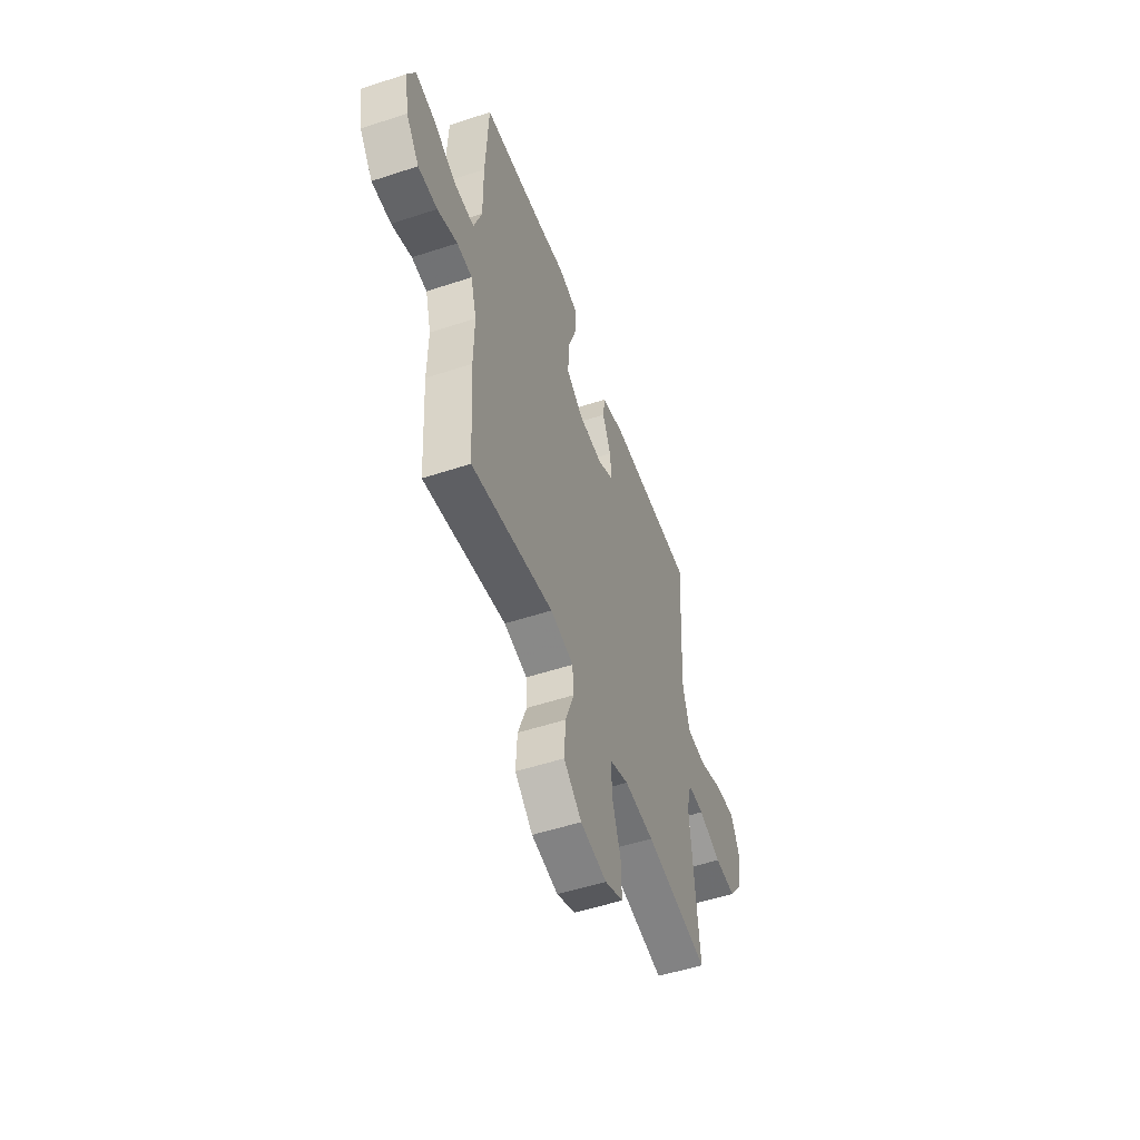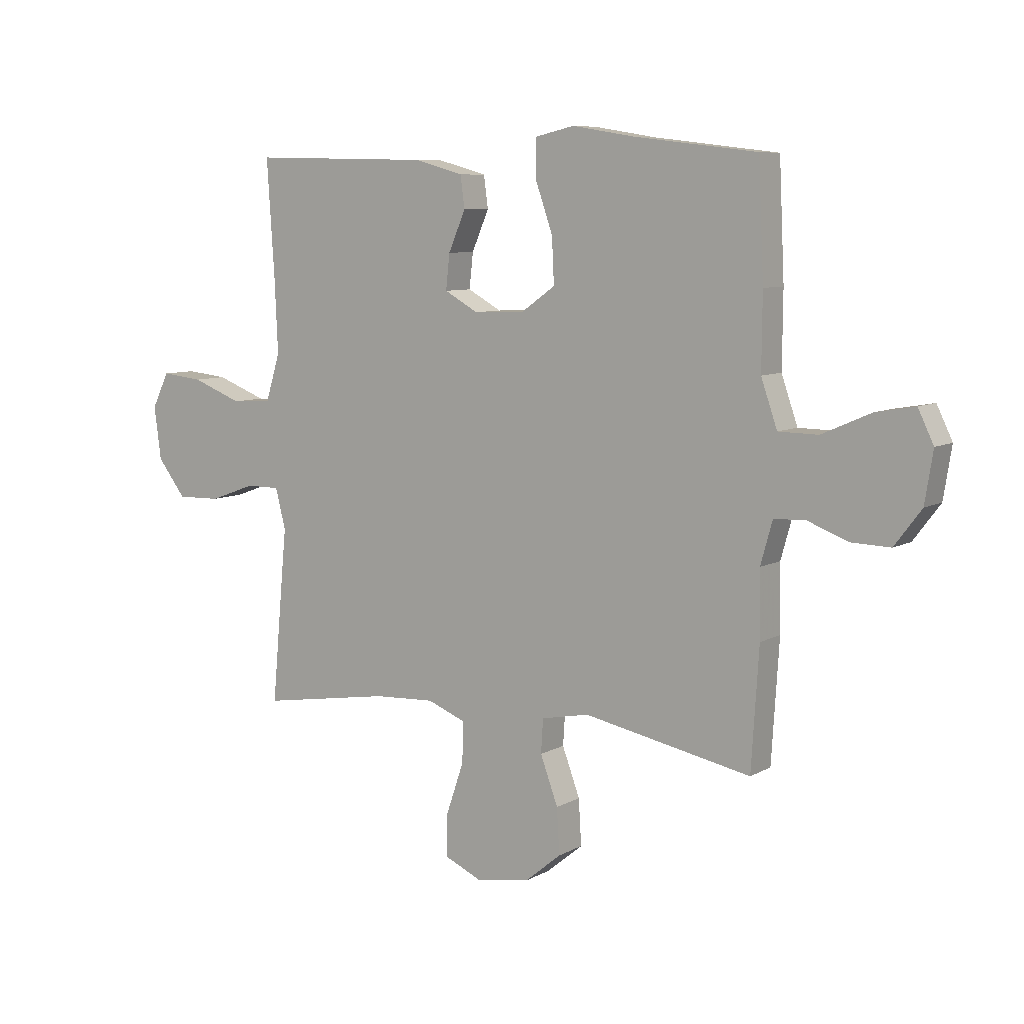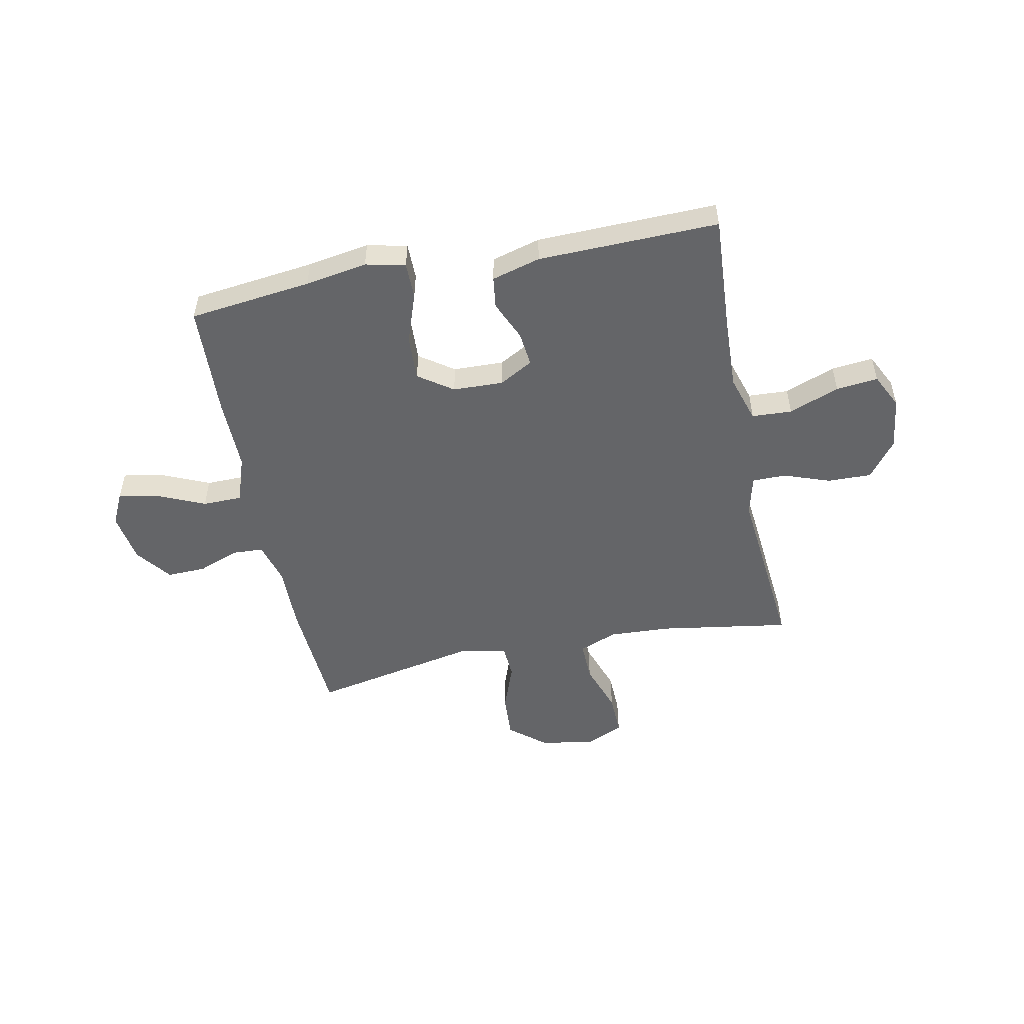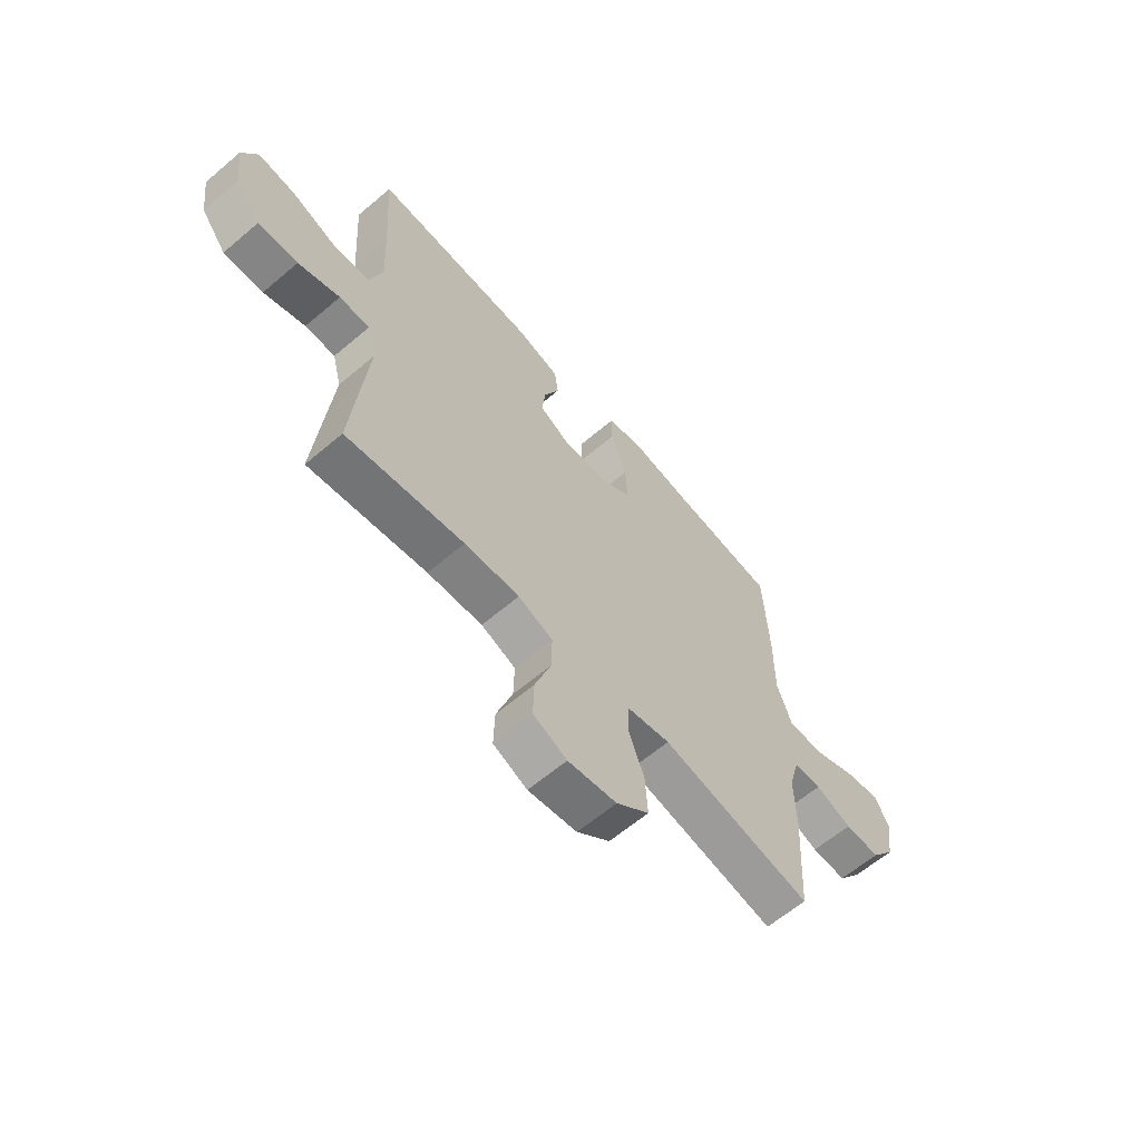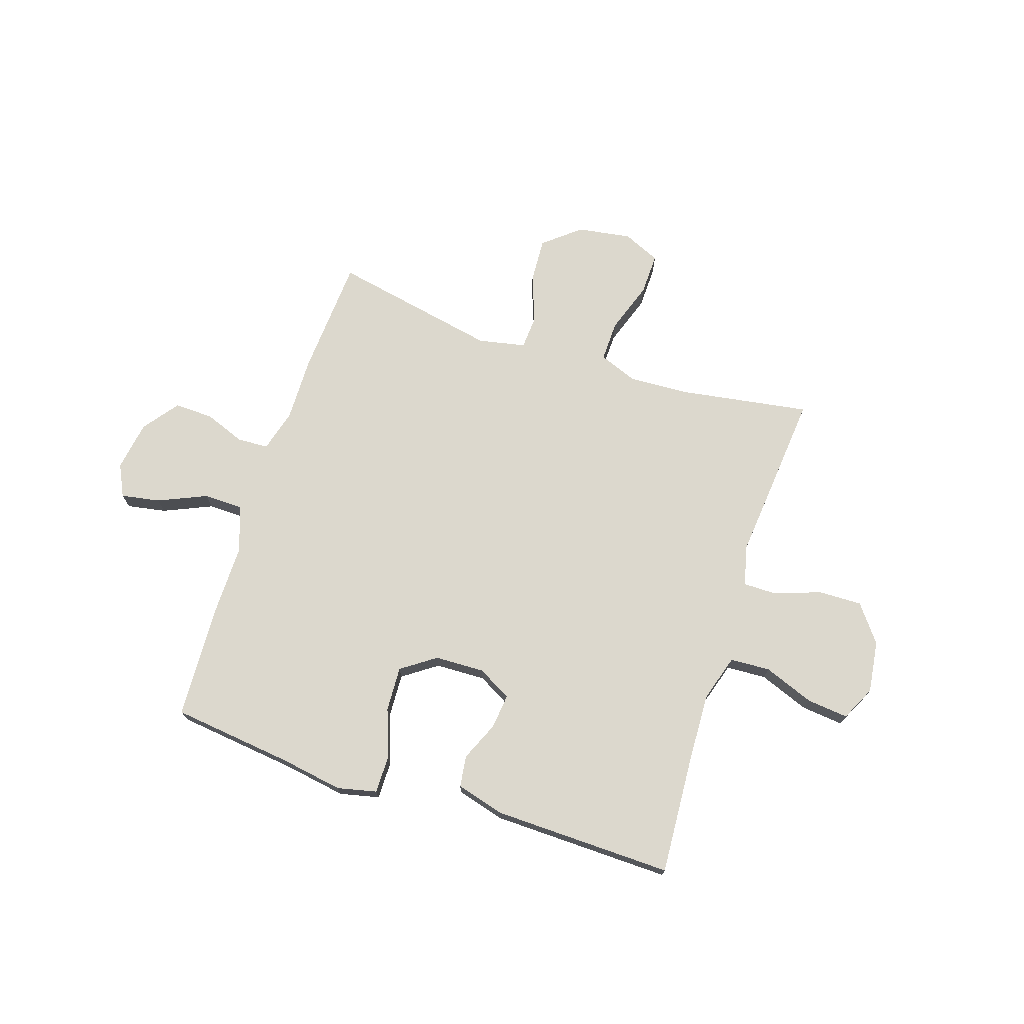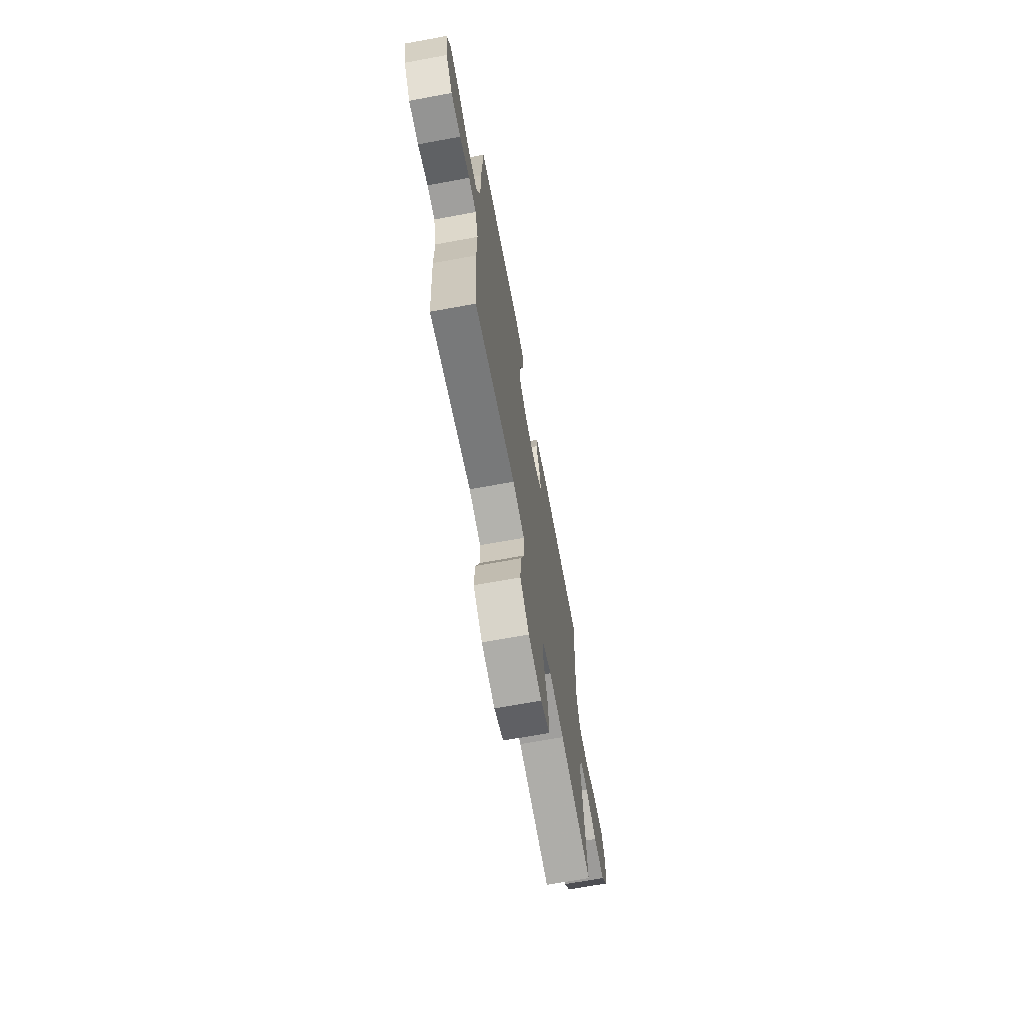
<metadata>
{"format":"obj","ext":"obj","renderer":"f3d","projection":"perspective","resolution":1024,"background":"white","views":[{"elev":-52.7,"azim":-70.5,"up":"+Z"},{"elev":7.9,"azim":-145.9,"up":"+Z"},{"elev":-51.6,"azim":11.5,"up":"+Y"},{"elev":-62.6,"azim":130.7,"up":"+Z"},{"elev":72.5,"azim":18.1,"up":"+Y"},{"elev":-68.5,"azim":-79.6,"up":"+Z"}]}
</metadata>
<code>
v -0.5 0.07 -0.5
v -0.514 0.07 -0.277
v -0.512 0.07 -0.155
v -0.534 0.07 -0.076
v -0.592 0.07 -0.073
v -0.668 0.07 -0.102
v -0.741 0.07 -0.104
v -0.791 0.07 -0.038
v -0.806 0.07 0.056
v -0.777 0.07 0.116
v -0.704 0.07 0.103
v -0.613 0.07 0.063
v -0.539 0.07 0.064
v -0.509 0.07 0.151
v -0.51 0.07 0.289
v -0.5 0.07 0.5
v -0.271 0.07 0.527
v -0.155 0.07 0.546
v -0.081 0.07 0.529
v -0.081 0.07 0.461
v -0.114 0.07 0.367
v -0.118 0.07 0.283
v -0.054 0.07 0.238
v 0.04 0.07 0.235
v 0.103 0.07 0.27
v 0.096 0.07 0.335
v 0.064 0.07 0.409
v 0.072 0.07 0.468
v 0.163 0.07 0.493
v 0.5 0.07 0.5
v 0.486 0.07 0.284
v 0.48 0.07 0.147
v 0.507 0.07 0.059
v 0.582 0.07 0.055
v 0.676 0.07 0.091
v 0.754 0.07 0.099
v 0.786 0.07 0.034
v 0.773 0.07 -0.064
v 0.72 0.07 -0.133
v 0.638 0.07 -0.131
v 0.552 0.07 -0.1
v 0.489 0.07 -0.1
v 0.47 0.07 -0.175
v 0.481 0.07 -0.291
v 0.5 0.07 -0.5
v 0.256 0.07 -0.461
v 0.142 0.07 -0.455
v 0.07 0.07 -0.483
v 0.072 0.07 -0.559
v 0.105 0.07 -0.655
v 0.107 0.07 -0.734
v 0.037 0.07 -0.765
v -0.064 0.07 -0.749
v -0.132 0.07 -0.693
v -0.127 0.07 -0.608
v -0.094 0.07 -0.519
v -0.098 0.07 -0.456
v -0.187 0.07 -0.438
v -0.5 0 -0.5
v -0.514 0 -0.277
v -0.512 0 -0.155
v -0.534 0 -0.076
v -0.592 0 -0.073
v -0.668 0 -0.102
v -0.741 0 -0.104
v -0.791 0 -0.038
v -0.806 0 0.056
v -0.777 0 0.116
v -0.704 0 0.103
v -0.613 0 0.063
v -0.539 0 0.064
v -0.509 0 0.151
v -0.51 0 0.289
v -0.5 0 0.5
v -0.271 0 0.527
v -0.155 0 0.546
v -0.081 0 0.529
v -0.081 0 0.461
v -0.114 0 0.367
v -0.118 0 0.283
v -0.054 0 0.238
v 0.04 0 0.235
v 0.103 0 0.27
v 0.096 0 0.335
v 0.064 0 0.409
v 0.072 0 0.468
v 0.163 0 0.493
v 0.5 0 0.5
v 0.486 0 0.284
v 0.48 0 0.147
v 0.507 0 0.059
v 0.582 0 0.055
v 0.676 0 0.091
v 0.754 0 0.099
v 0.786 0 0.034
v 0.773 0 -0.064
v 0.72 0 -0.133
v 0.638 0 -0.131
v 0.552 0 -0.1
v 0.489 0 -0.1
v 0.47 0 -0.175
v 0.481 0 -0.291
v 0.5 0 -0.5
v 0.256 0 -0.461
v 0.142 0 -0.455
v 0.07 0 -0.483
v 0.072 0 -0.559
v 0.105 0 -0.655
v 0.107 0 -0.734
v 0.037 0 -0.765
v -0.064 0 -0.749
v -0.132 0 -0.693
v -0.127 0 -0.608
v -0.094 0 -0.519
v -0.098 0 -0.456
v -0.187 0 -0.438
f 54 55 56
f 53 54 56
f 52 53 56
f 51 52 56
f 50 51 56
f 49 50 56
f 48 49 56 57
f 47 48 57 58
f 43 44 45 46
f 42 43 46 47
f 39 40 41
f 38 39 41
f 37 38 41
f 36 37 41
f 35 36 41
f 34 35 41
f 33 34 41 42
f 42 47 58
f 33 42 58
f 32 33 58
f 29 30 31
f 28 29 31
f 27 28 31
f 26 27 31
f 25 26 31 32
f 19 20 21
f 18 19 21
f 17 18 21
f 17 21 22
f 16 17 22
f 15 16 22
f 14 15 22
f 13 14 22 23
f 10 11 12
f 9 10 12
f 8 9 12
f 7 8 12
f 6 7 12
f 5 6 12
f 4 5 12 13
f 13 23 24
f 4 13 24
f 3 4 24
f 25 32 58
f 24 25 58
f 3 24 58
f 2 3 58
f 1 2 58
f 114 113 112
f 114 112 111
f 114 111 110
f 114 110 109
f 114 109 108
f 114 108 107
f 115 114 107 106
f 116 115 106 105
f 104 103 102 101
f 105 104 101 100
f 99 98 97
f 99 97 96
f 99 96 95
f 99 95 94
f 99 94 93
f 99 93 92
f 100 99 92 91
f 116 105 100
f 116 100 91
f 116 91 90
f 89 88 87
f 89 87 86
f 89 86 85
f 89 85 84
f 90 89 84 83
f 79 78 77
f 79 77 76
f 79 76 75
f 80 79 75
f 80 75 74
f 80 74 73
f 80 73 72
f 81 80 72 71
f 70 69 68
f 70 68 67
f 70 67 66
f 70 66 65
f 70 65 64
f 70 64 63
f 71 70 63 62
f 82 81 71
f 82 71 62
f 82 62 61
f 116 90 83
f 116 83 82
f 116 82 61
f 116 61 60
f 116 60 59
f 1 59 60 2
f 2 60 61 3
f 3 61 62 4
f 4 62 63 5
f 5 63 64 6
f 6 64 65 7
f 7 65 66 8
f 8 66 67 9
f 9 67 68 10
f 10 68 69 11
f 11 69 70 12
f 12 70 71 13
f 13 71 72 14
f 14 72 73 15
f 15 73 74 16
f 16 74 75 17
f 17 75 76 18
f 18 76 77 19
f 19 77 78 20
f 20 78 79 21
f 21 79 80 22
f 22 80 81 23
f 23 81 82 24
f 24 82 83 25
f 25 83 84 26
f 26 84 85 27
f 27 85 86 28
f 28 86 87 29
f 29 87 88 30
f 30 88 89 31
f 31 89 90 32
f 32 90 91 33
f 33 91 92 34
f 34 92 93 35
f 35 93 94 36
f 36 94 95 37
f 37 95 96 38
f 38 96 97 39
f 39 97 98 40
f 40 98 99 41
f 41 99 100 42
f 42 100 101 43
f 43 101 102 44
f 44 102 103 45
f 45 103 104 46
f 46 104 105 47
f 47 105 106 48
f 48 106 107 49
f 49 107 108 50
f 50 108 109 51
f 51 109 110 52
f 52 110 111 53
f 53 111 112 54
f 54 112 113 55
f 55 113 114 56
f 56 114 115 57
f 57 115 116 58
f 58 116 59 1

</code>
